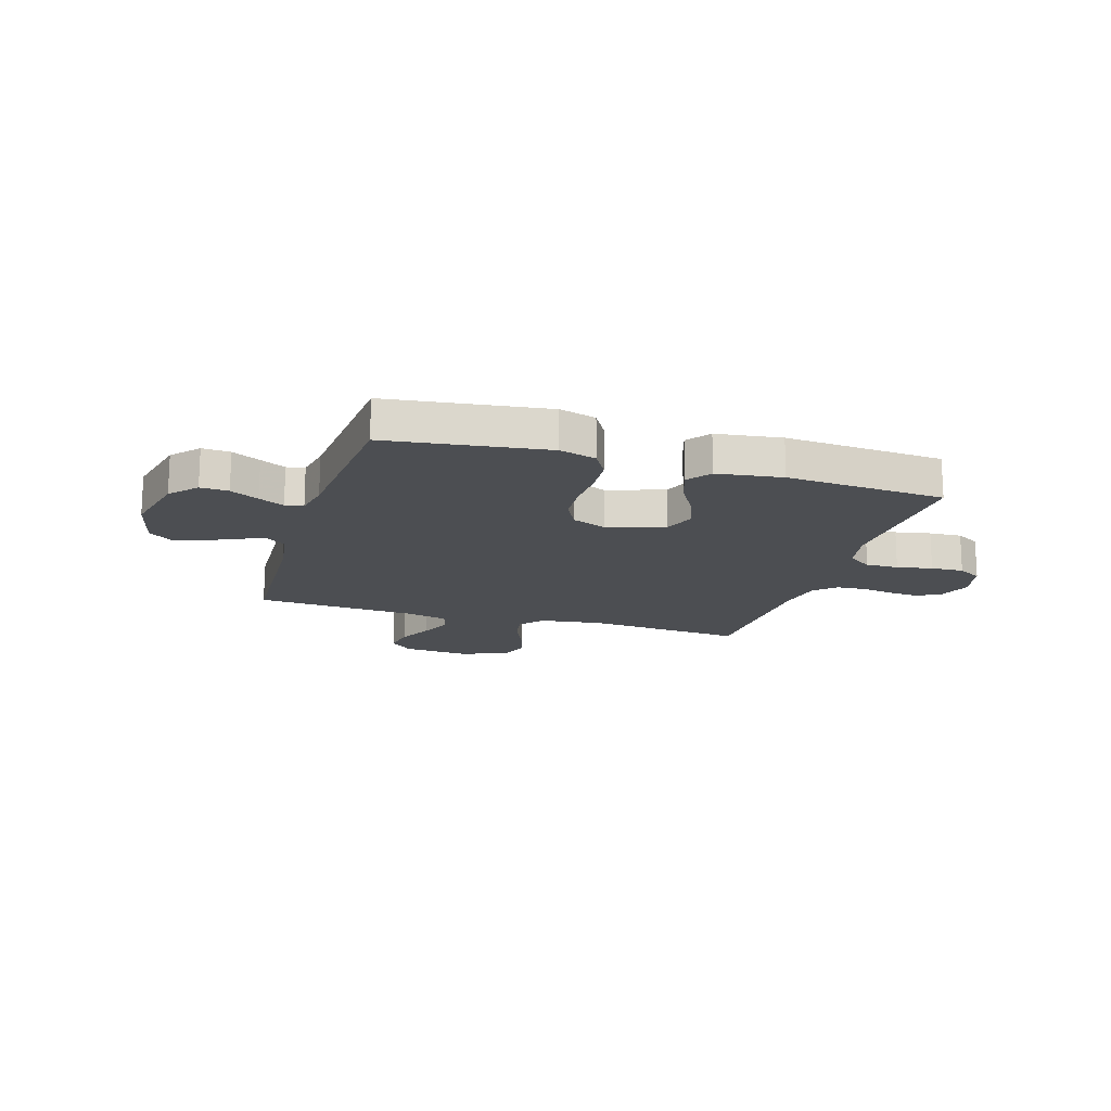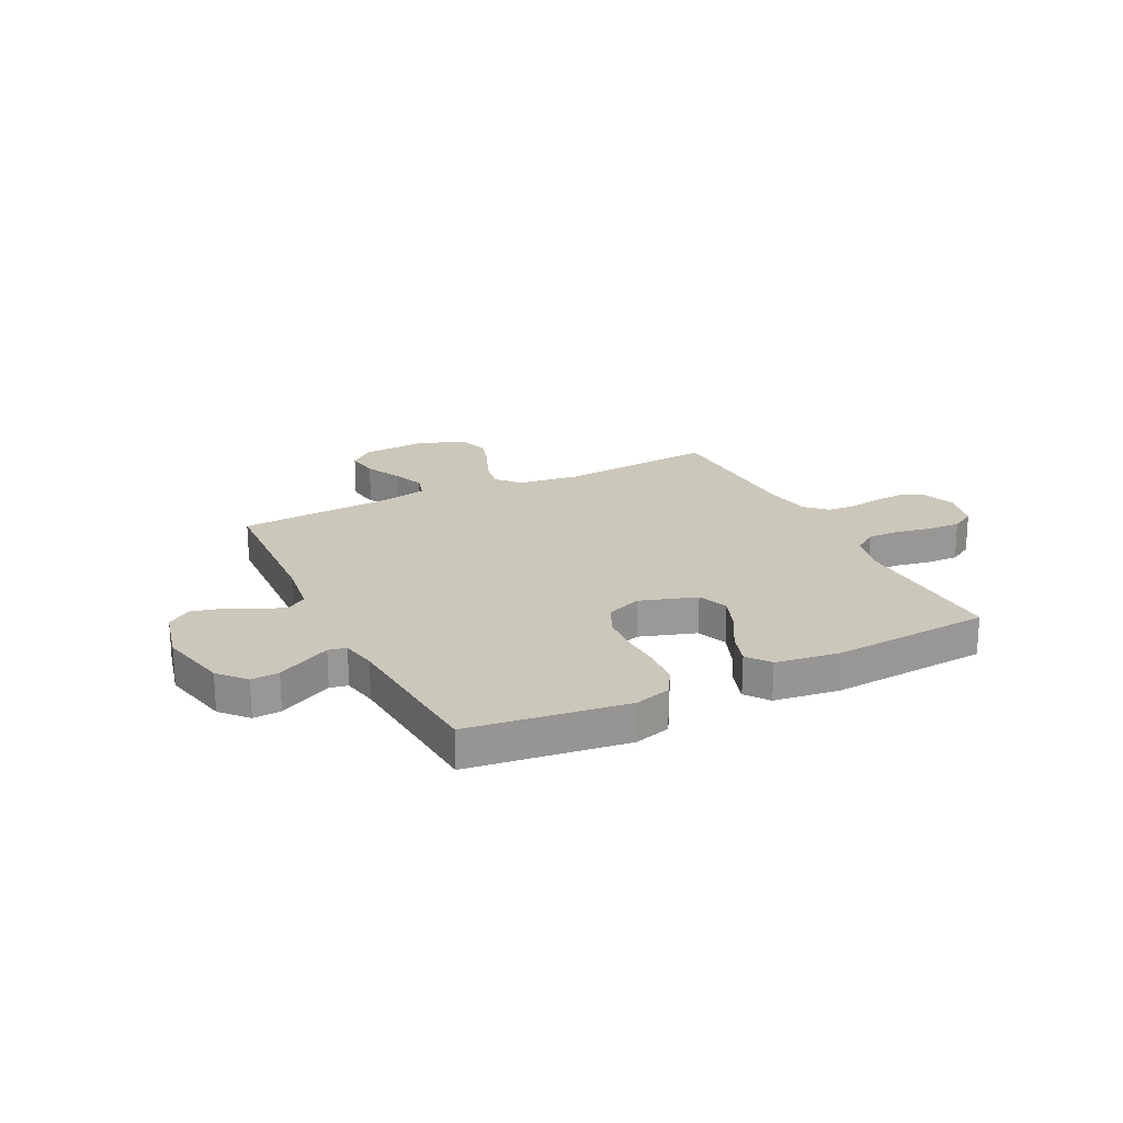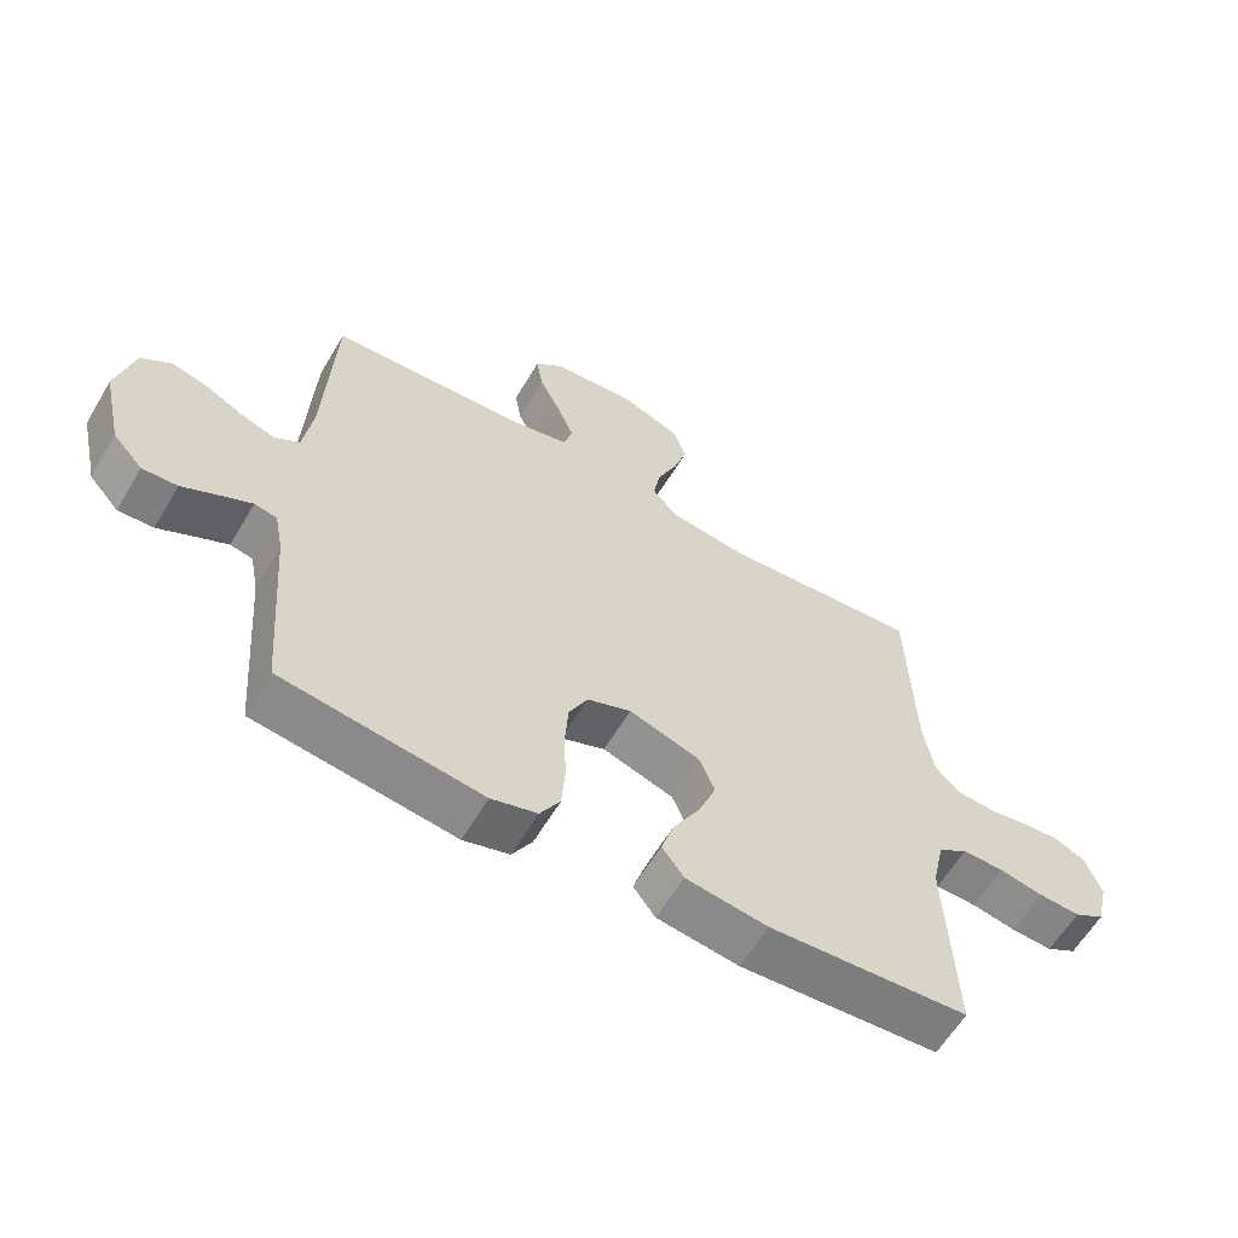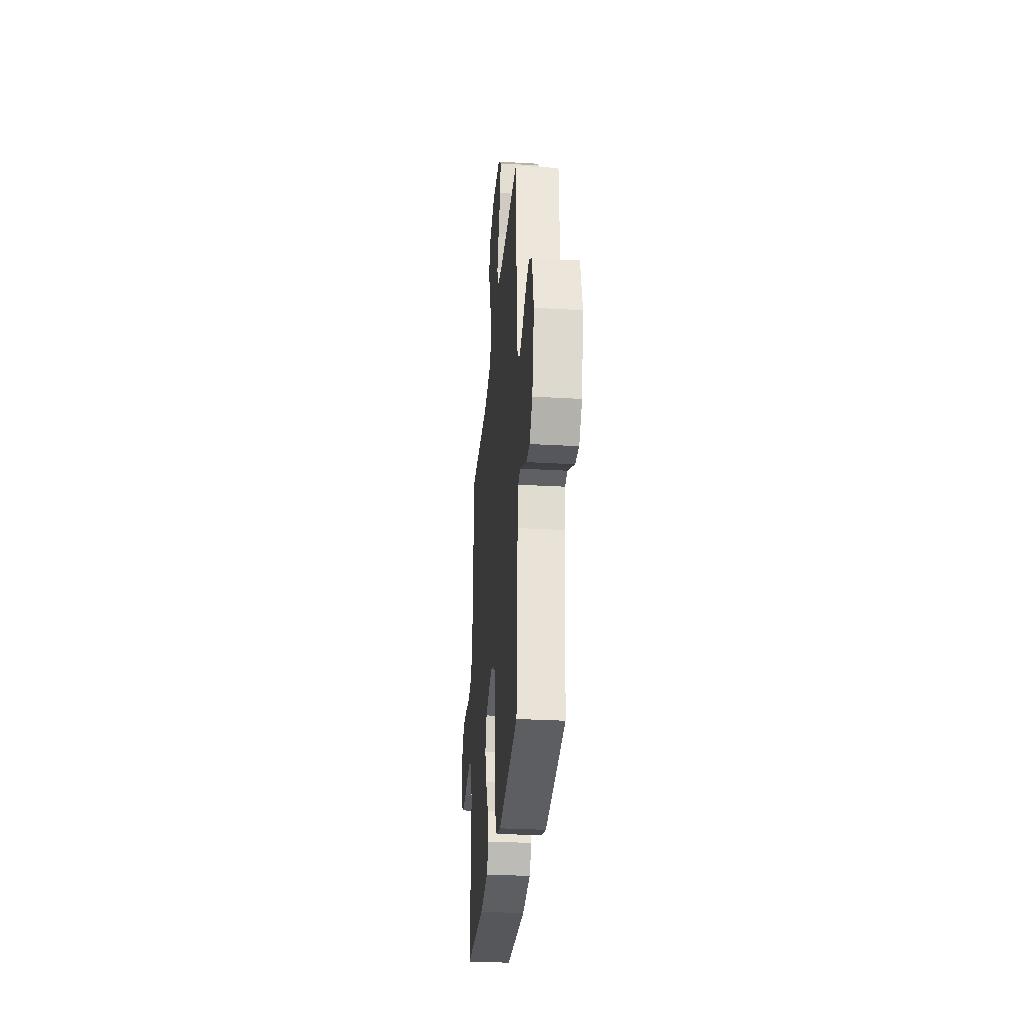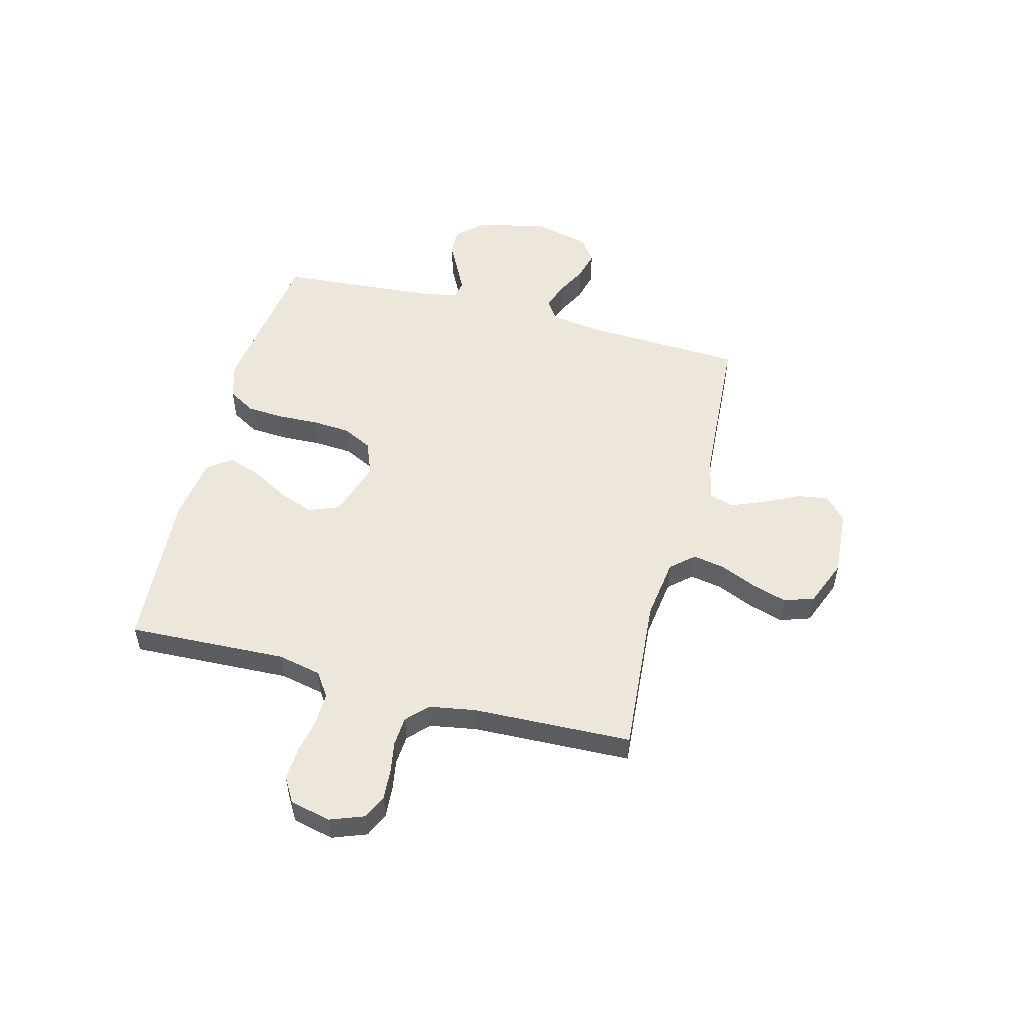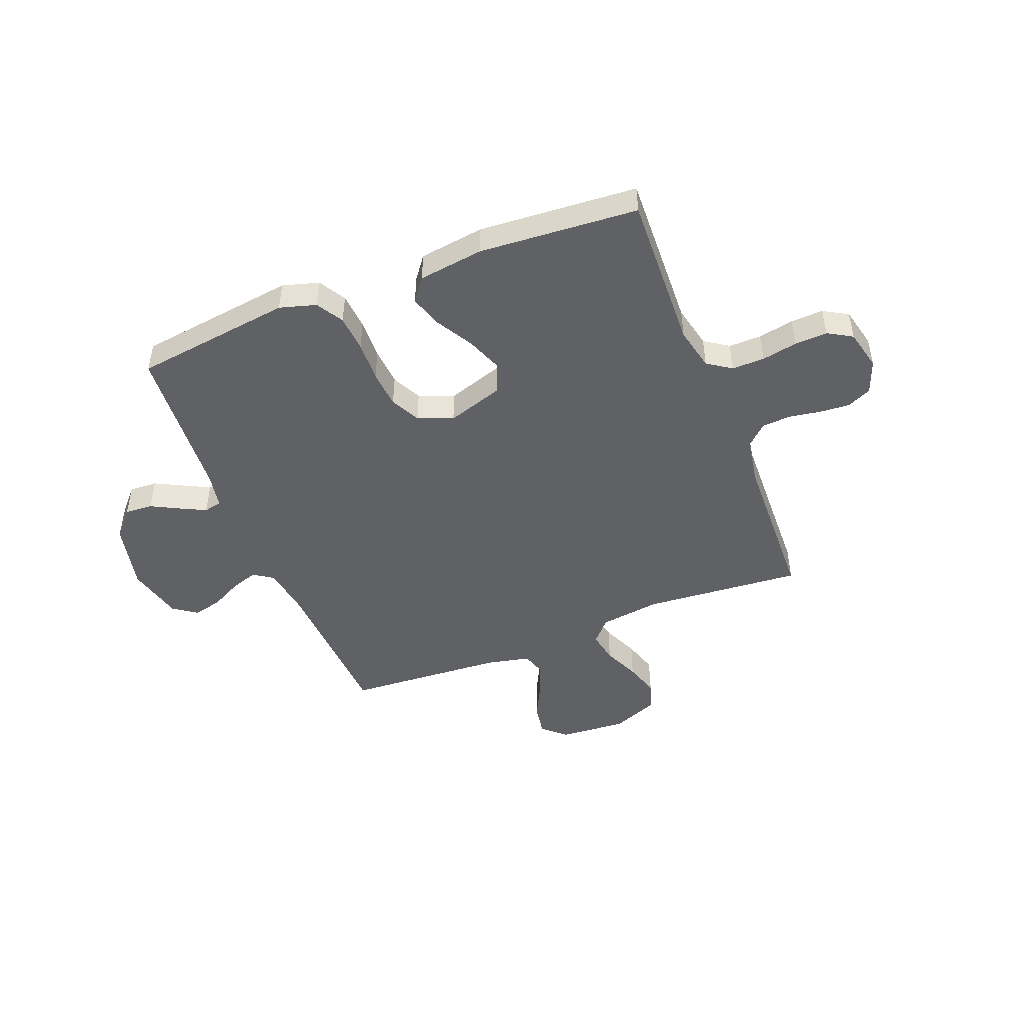
<metadata>
{"format":"obj","ext":"obj","renderer":"f3d","projection":"perspective","resolution":1024,"background":"white","views":[{"elev":-16.5,"azim":162.9,"up":"+Y"},{"elev":21.6,"azim":153.6,"up":"+Y"},{"elev":-60.7,"azim":149.4,"up":"+Z"},{"elev":-30.7,"azim":85.3,"up":"+Z"},{"elev":52.5,"azim":-75.4,"up":"+Y"},{"elev":-46.9,"azim":-158.5,"up":"+Y"}]}
</metadata>
<code>
v -0.5 0.07 -0.5
v -0.488 0.07 -0.2
v -0.506 0.07 -0.118
v -0.551 0.07 -0.087
v -0.613 0.07 -0.088
v -0.68 0.07 -0.101
v -0.742 0.07 -0.104
v -0.788 0.07 -0.077
v -0.806 0.07 0
v -0.782 0.07 0.064
v -0.736 0.07 0.085
v -0.679 0.07 0.081
v -0.619 0.07 0.071
v -0.564 0.07 0.075
v -0.525 0.07 0.112
v -0.51 0.07 0.2
v -0.5 0.07 0.5
v -0.2 0.07 0.476
v -0.084 0.07 0.492
v -0.046 0.07 0.535
v -0.057 0.07 0.595
v -0.087 0.07 0.664
v -0.107 0.07 0.73
v -0.088 0.07 0.786
v 0 0.07 0.821
v 0.127 0.07 0.812
v 0.171 0.07 0.772
v 0.161 0.07 0.712
v 0.128 0.07 0.645
v 0.103 0.07 0.583
v 0.117 0.07 0.537
v 0.2 0.07 0.519
v 0.5 0.07 0.5
v 0.514 0.07 0.2
v 0.528 0.07 0.103
v 0.565 0.07 0.078
v 0.616 0.07 0.095
v 0.674 0.07 0.125
v 0.729 0.07 0.139
v 0.774 0.07 0.107
v 0.8 0.07 0
v 0.77 0.07 -0.131
v 0.725 0.07 -0.181
v 0.672 0.07 -0.178
v 0.618 0.07 -0.15
v 0.57 0.07 -0.126
v 0.536 0.07 -0.133
v 0.523 0.07 -0.2
v 0.5 0.07 -0.5
v 0.2 0.07 -0.54
v 0.131 0.07 -0.52
v 0.101 0.07 -0.469
v 0.096 0.07 -0.399
v 0.099 0.07 -0.322
v 0.094 0.07 -0.25
v 0.066 0.07 -0.194
v 0 0.07 -0.168
v -0.107 0.07 -0.203
v -0.13 0.07 -0.26
v -0.104 0.07 -0.328
v -0.064 0.07 -0.398
v -0.044 0.07 -0.46
v -0.077 0.07 -0.504
v -0.2 0.07 -0.521
v -0.5 0 -0.5
v -0.488 0 -0.2
v -0.506 0 -0.118
v -0.551 0 -0.087
v -0.613 0 -0.088
v -0.68 0 -0.101
v -0.742 0 -0.104
v -0.788 0 -0.077
v -0.806 0 0
v -0.782 0 0.064
v -0.736 0 0.085
v -0.679 0 0.081
v -0.619 0 0.071
v -0.564 0 0.075
v -0.525 0 0.112
v -0.51 0 0.2
v -0.5 0 0.5
v -0.2 0 0.476
v -0.084 0 0.492
v -0.046 0 0.535
v -0.057 0 0.595
v -0.087 0 0.664
v -0.107 0 0.73
v -0.088 0 0.786
v 0 0 0.821
v 0.127 0 0.812
v 0.171 0 0.772
v 0.161 0 0.712
v 0.128 0 0.645
v 0.103 0 0.583
v 0.117 0 0.537
v 0.2 0 0.519
v 0.5 0 0.5
v 0.514 0 0.2
v 0.528 0 0.103
v 0.565 0 0.078
v 0.616 0 0.095
v 0.674 0 0.125
v 0.729 0 0.139
v 0.774 0 0.107
v 0.8 0 0
v 0.77 0 -0.131
v 0.725 0 -0.181
v 0.672 0 -0.178
v 0.618 0 -0.15
v 0.57 0 -0.126
v 0.536 0 -0.133
v 0.523 0 -0.2
v 0.5 0 -0.5
v 0.2 0 -0.54
v 0.131 0 -0.52
v 0.101 0 -0.469
v 0.096 0 -0.399
v 0.099 0 -0.322
v 0.094 0 -0.25
v 0.066 0 -0.194
v 0 0 -0.168
v -0.107 0 -0.203
v -0.13 0 -0.26
v -0.104 0 -0.328
v -0.064 0 -0.398
v -0.044 0 -0.46
v -0.077 0 -0.504
v -0.2 0 -0.521
f 63 64 1 2
f 60 61 62 63
f 59 60 63 2
f 58 59 2 3
f 57 58 3 4
f 51 52 53 54
f 51 54 55
f 48 49 50 51
f 47 48 51 55
f 42 43 44 45
f 42 45 46
f 41 42 46
f 40 41 46 47
f 37 38 39 40
f 36 37 40 47
f 32 33 34
f 31 32 34 35
f 26 27 28 29
f 26 29 30
f 25 26 30
f 24 25 30 31
f 21 22 23 24
f 20 21 24 31
f 16 17 18
f 15 16 18 19
f 14 15 19
f 10 11 12 13
f 8 9 10 13
f 8 13 14
f 5 6 7 8
f 4 5 8 14
f 57 4 14 19
f 36 47 55 56
f 35 36 56 57
f 31 35 57
f 19 20 31 57
f 66 65 128 127
f 127 126 125 124
f 66 127 124 123
f 67 66 123 122
f 68 67 122 121
f 118 117 116 115
f 119 118 115
f 115 114 113 112
f 119 115 112 111
f 109 108 107 106
f 110 109 106
f 110 106 105
f 111 110 105 104
f 104 103 102 101
f 111 104 101 100
f 98 97 96
f 99 98 96 95
f 93 92 91 90
f 94 93 90
f 94 90 89
f 95 94 89 88
f 88 87 86 85
f 95 88 85 84
f 82 81 80
f 83 82 80 79
f 83 79 78
f 77 76 75 74
f 77 74 73 72
f 78 77 72
f 72 71 70 69
f 78 72 69 68
f 83 78 68 121
f 120 119 111 100
f 121 120 100 99
f 121 99 95
f 121 95 84 83
f 1 65 66 2
f 2 66 67 3
f 3 67 68 4
f 4 68 69 5
f 5 69 70 6
f 6 70 71 7
f 7 71 72 8
f 8 72 73 9
f 9 73 74 10
f 10 74 75 11
f 11 75 76 12
f 12 76 77 13
f 13 77 78 14
f 14 78 79 15
f 15 79 80 16
f 16 80 81 17
f 17 81 82 18
f 18 82 83 19
f 19 83 84 20
f 20 84 85 21
f 21 85 86 22
f 22 86 87 23
f 23 87 88 24
f 24 88 89 25
f 25 89 90 26
f 26 90 91 27
f 27 91 92 28
f 28 92 93 29
f 29 93 94 30
f 30 94 95 31
f 31 95 96 32
f 32 96 97 33
f 33 97 98 34
f 34 98 99 35
f 35 99 100 36
f 36 100 101 37
f 37 101 102 38
f 38 102 103 39
f 39 103 104 40
f 40 104 105 41
f 41 105 106 42
f 42 106 107 43
f 43 107 108 44
f 44 108 109 45
f 45 109 110 46
f 46 110 111 47
f 47 111 112 48
f 48 112 113 49
f 49 113 114 50
f 50 114 115 51
f 51 115 116 52
f 52 116 117 53
f 53 117 118 54
f 54 118 119 55
f 55 119 120 56
f 56 120 121 57
f 57 121 122 58
f 58 122 123 59
f 59 123 124 60
f 60 124 125 61
f 61 125 126 62
f 62 126 127 63
f 63 127 128 64
f 64 128 65 1

</code>
